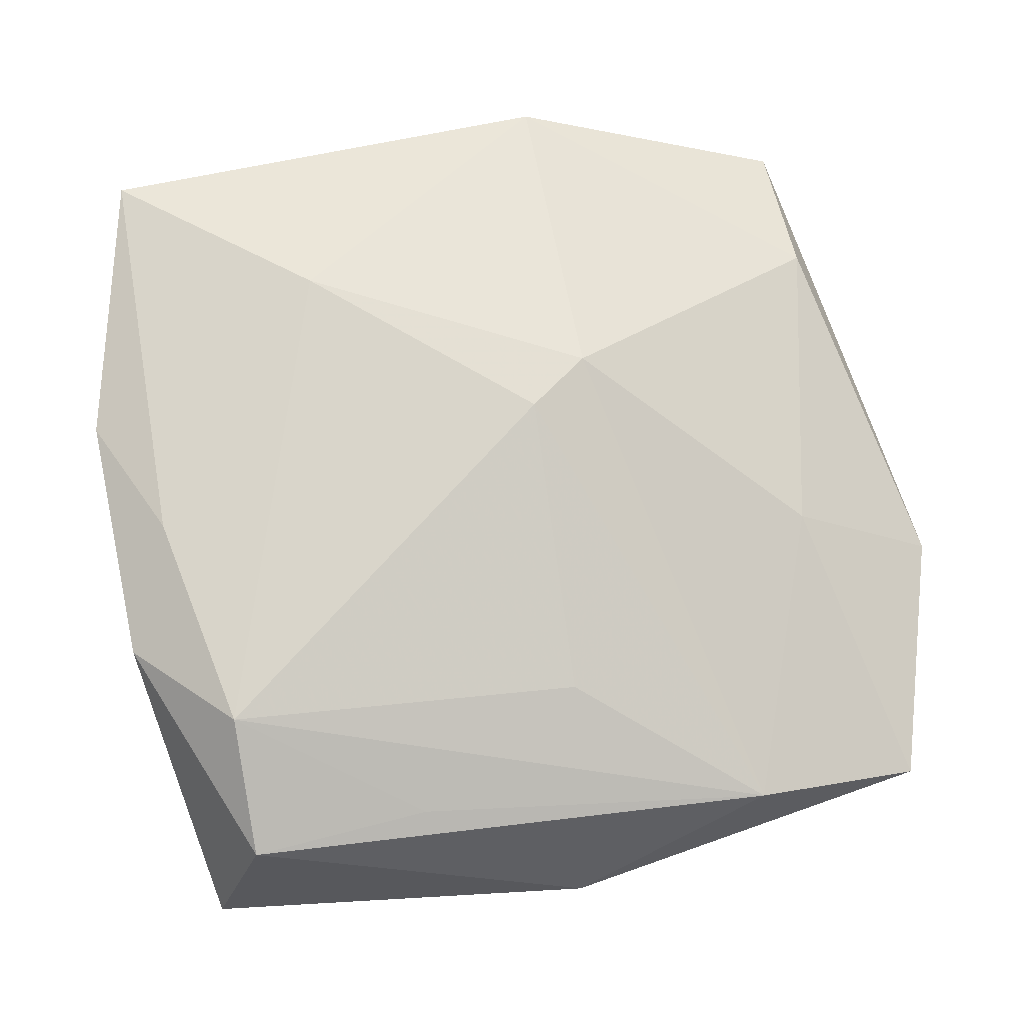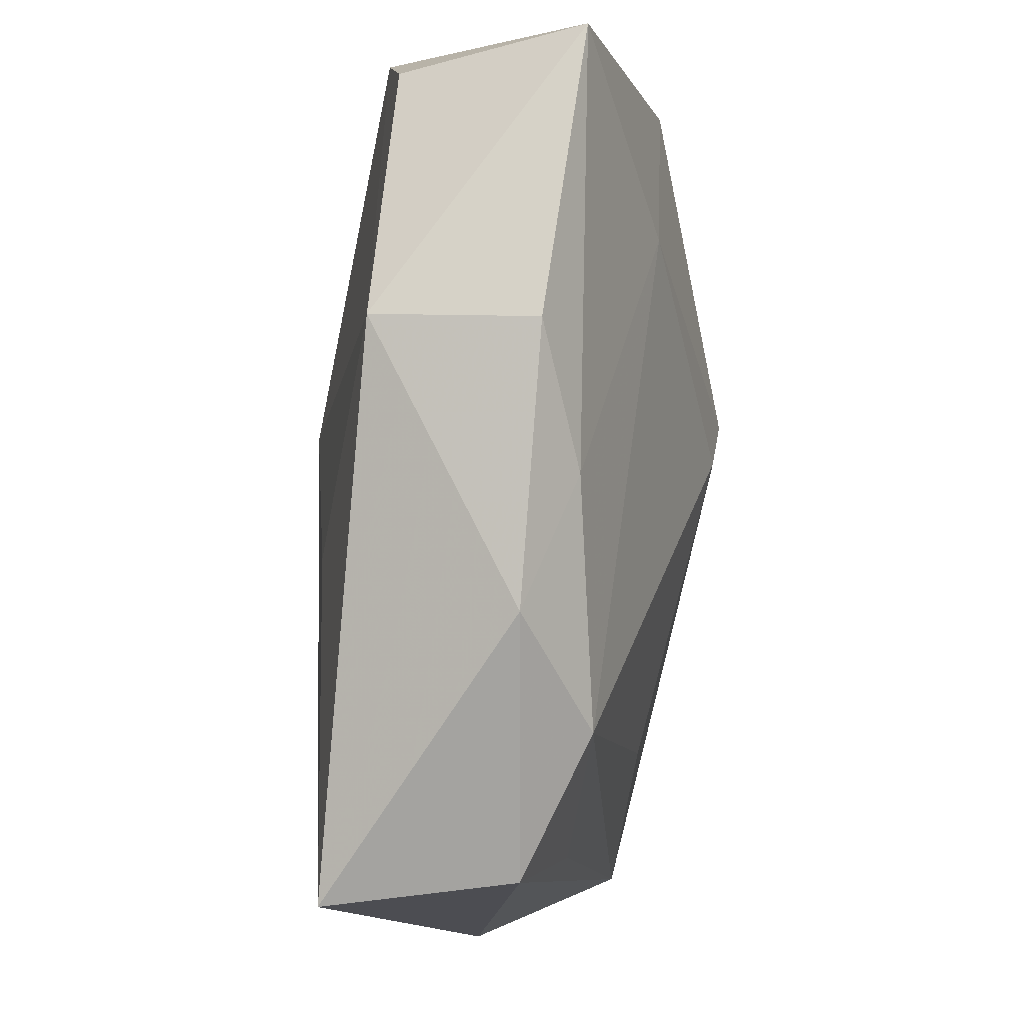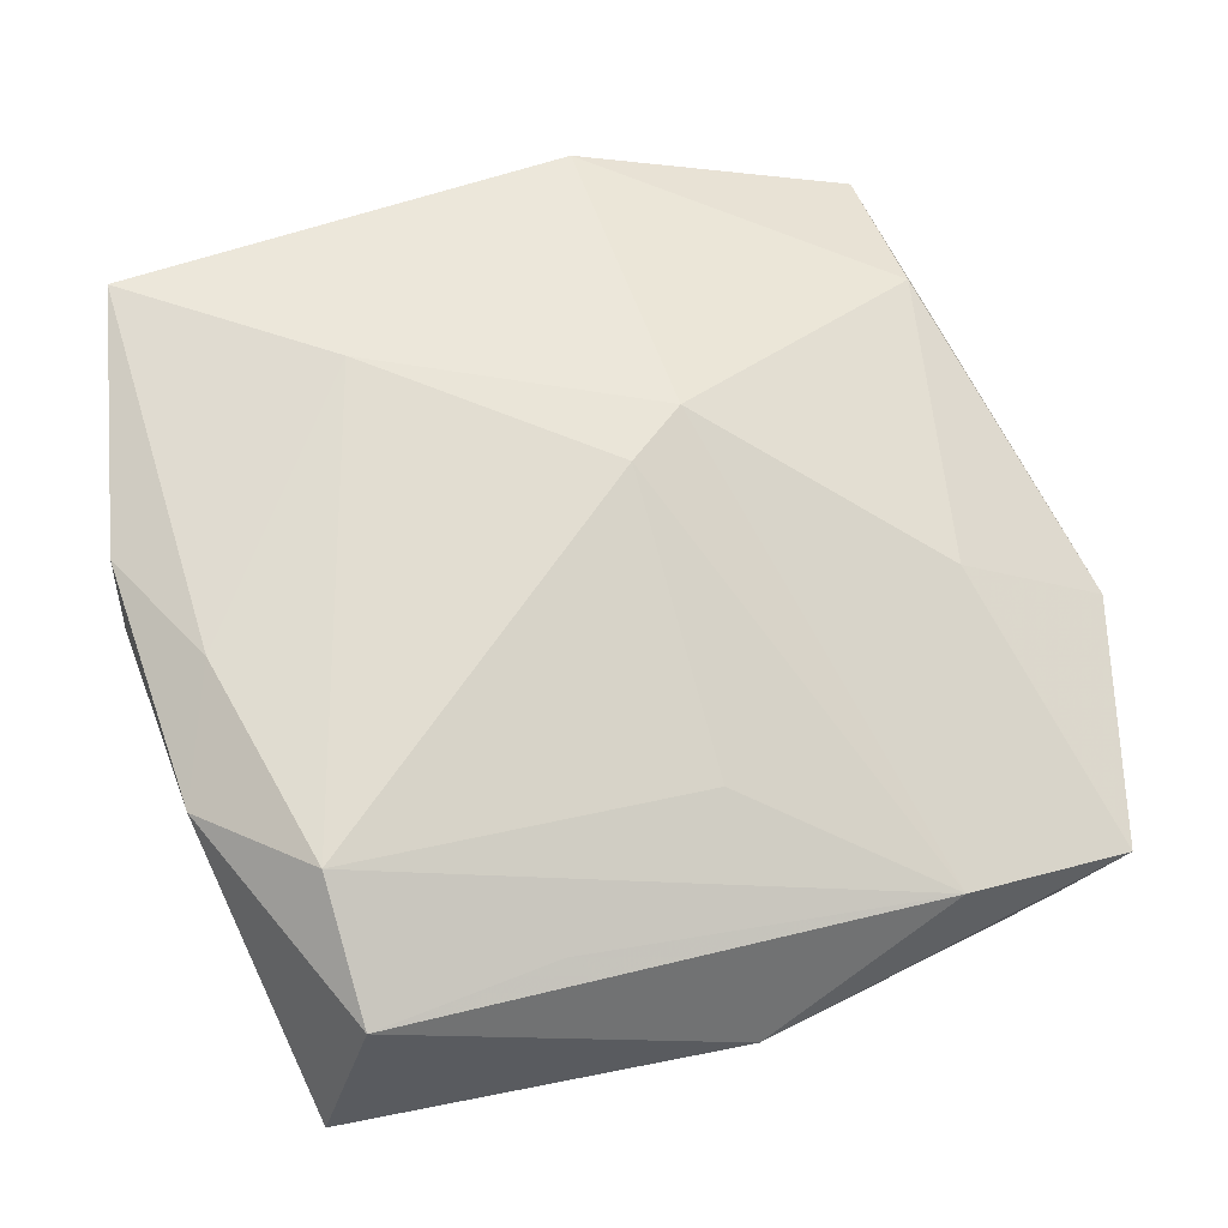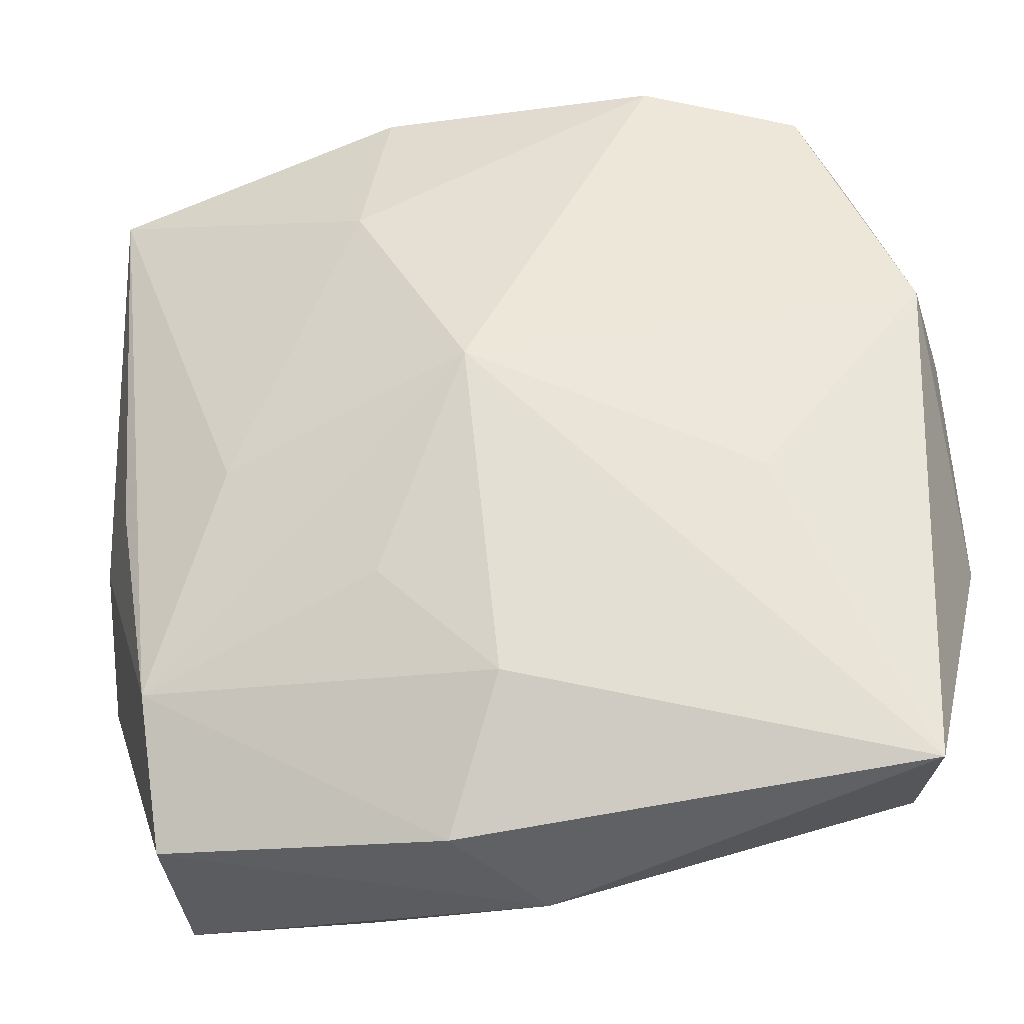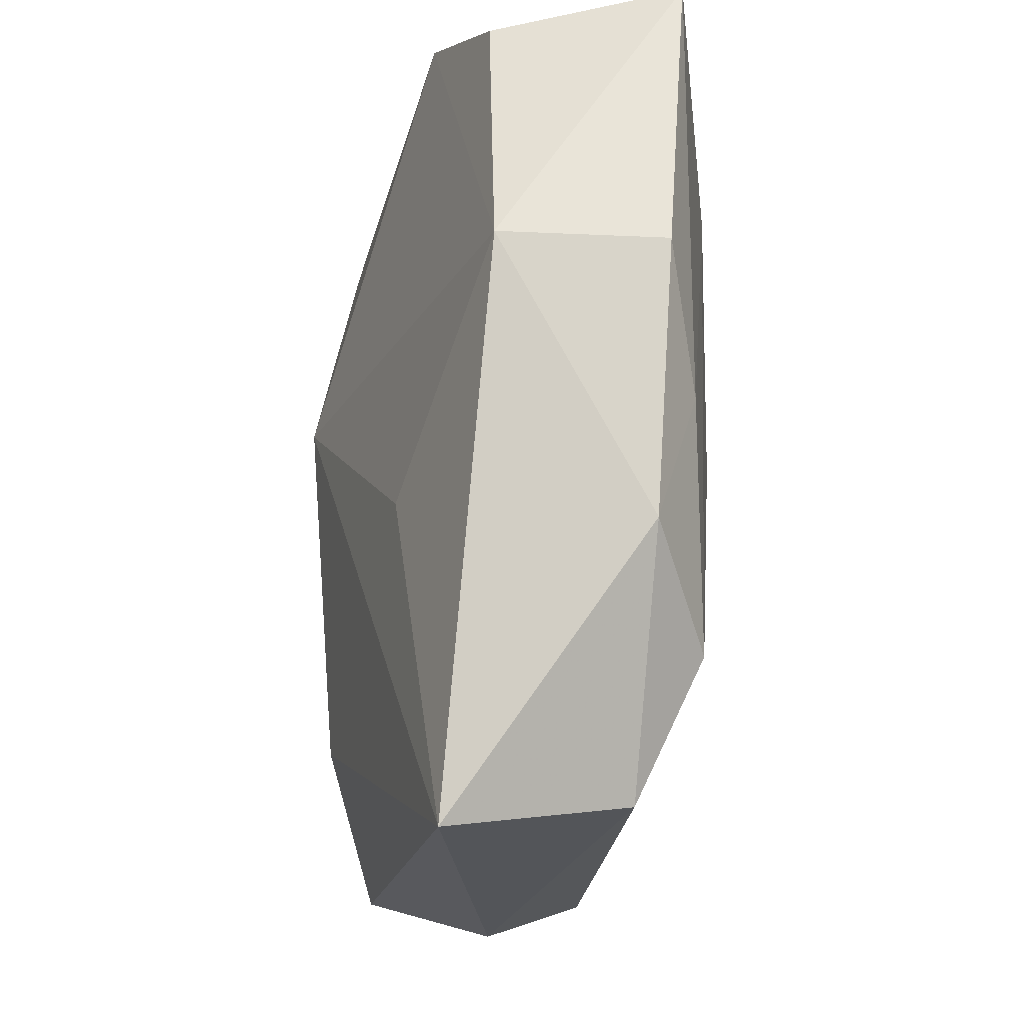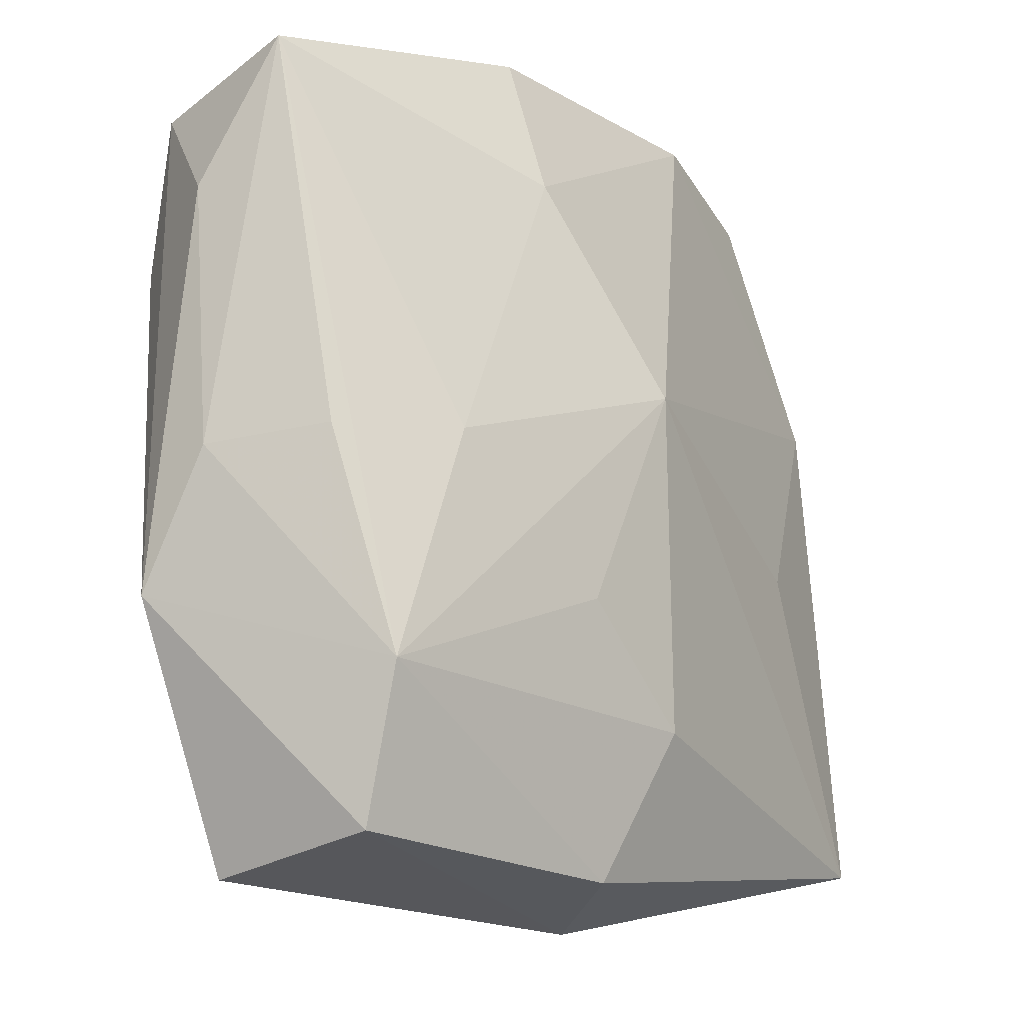
<metadata>
{"format":"obj","ext":"obj","renderer":"f3d","projection":"perspective","resolution":1024,"background":"white","views":[{"elev":72.7,"azim":-16.0,"up":"+Z"},{"elev":0.2,"azim":-73.0,"up":"+Y"},{"elev":66.1,"azim":-23.6,"up":"+Z"},{"elev":-26.5,"azim":-159.5,"up":"+Y"},{"elev":-9.9,"azim":-87.7,"up":"+Y"},{"elev":-17.0,"azim":139.7,"up":"+Y"}]}
</metadata>
<code>
v -0.0115 0.01801 0.01431
v 0.03276 -0.01349 -0.0004514
v 0.03008 0.02311 0.002785
v 0.02224 -0.009973 0.00667
v -0.001912 0.004445 -0.01503
v 0.02916 0.0122 0.006159
v -0.03126 0.01131 0.01155
v 0.02247 -0.01873 -0.01503
v -0.03265 -0.007166 0.01051
v 0.03209 0.01508 -0.004323
v 0.02532 -0.03161 0.0003195
v 0.007799 0.005405 0.01445
v 0.007748 0.01927 -0.01278
v -0.02166 -0.004273 -0.007005
v 0.01018 0.02994 0.009145
v -0.01304 0.03089 -0.00518
v 0.0006822 -0.0307 -0.01057
v -0.02446 0.03089 0.01268
v 0.004704 -0.01172 -0.01467
v 0.01682 -0.001893 -0.01481
v -0.02386 0.02836 -0.0005957
v 0.01246 -0.03079 0.004602
v 0.02225 -0.02948 -0.01174
v -0.03196 -0.02638 -0.003284
v -0.0278 0.001468 0.01308
v 0.02962 0.02521 -0.009898
v -0.03213 0.01165 0.0001464
v -1.586e-05 -0.01924 0.009897
v 0.007321 0.03089 -0.008267
v -0.02611 -0.01527 0.01348
v 0.002941 0.002518 0.01501
v -0.003285 -0.03307 -0.00164
v 0.03156 -0.003862 -0.00543
v -0.01383 -0.02524 0.008297
v -0.02732 -0.02497 0.008888
v 0.02632 -0.002984 -0.01261
v -0.003953 -0.01988 -0.01321
f 18 27 7
f 35 24 32
f 34 30 35
f 37 24 5
f 5 24 14
f 14 27 5
f 24 27 14
f 25 18 7
f 25 1 18
f 30 1 25
f 4 6 12
f 2 6 4
f 30 28 31
f 12 1 31
f 31 1 30
f 22 35 32
f 34 35 22
f 22 30 34
f 22 28 30
f 22 31 28
f 22 4 12
f 12 31 22
f 9 35 30
f 9 25 7
f 30 25 9
f 24 35 9
f 7 27 9
f 9 27 24
f 2 23 8
f 24 37 17
f 32 24 17
f 17 23 32
f 17 8 23
f 37 8 17
f 29 18 15
f 15 26 29
f 18 1 15
f 12 6 15
f 15 1 12
f 29 26 13
f 27 18 21
f 32 23 11
f 11 22 32
f 11 23 2
f 2 4 11
f 4 22 11
f 19 37 5
f 5 8 19
f 19 8 37
f 2 8 33
f 33 10 2
f 26 10 33
f 3 15 6
f 26 15 3
f 3 10 26
f 3 6 2
f 2 10 3
f 26 8 20
f 20 13 26
f 20 8 5
f 5 13 20
f 5 27 16
f 27 21 16
f 16 13 5
f 29 13 16
f 16 18 29
f 16 21 18
f 36 8 26
f 26 33 36
f 36 33 8

</code>
